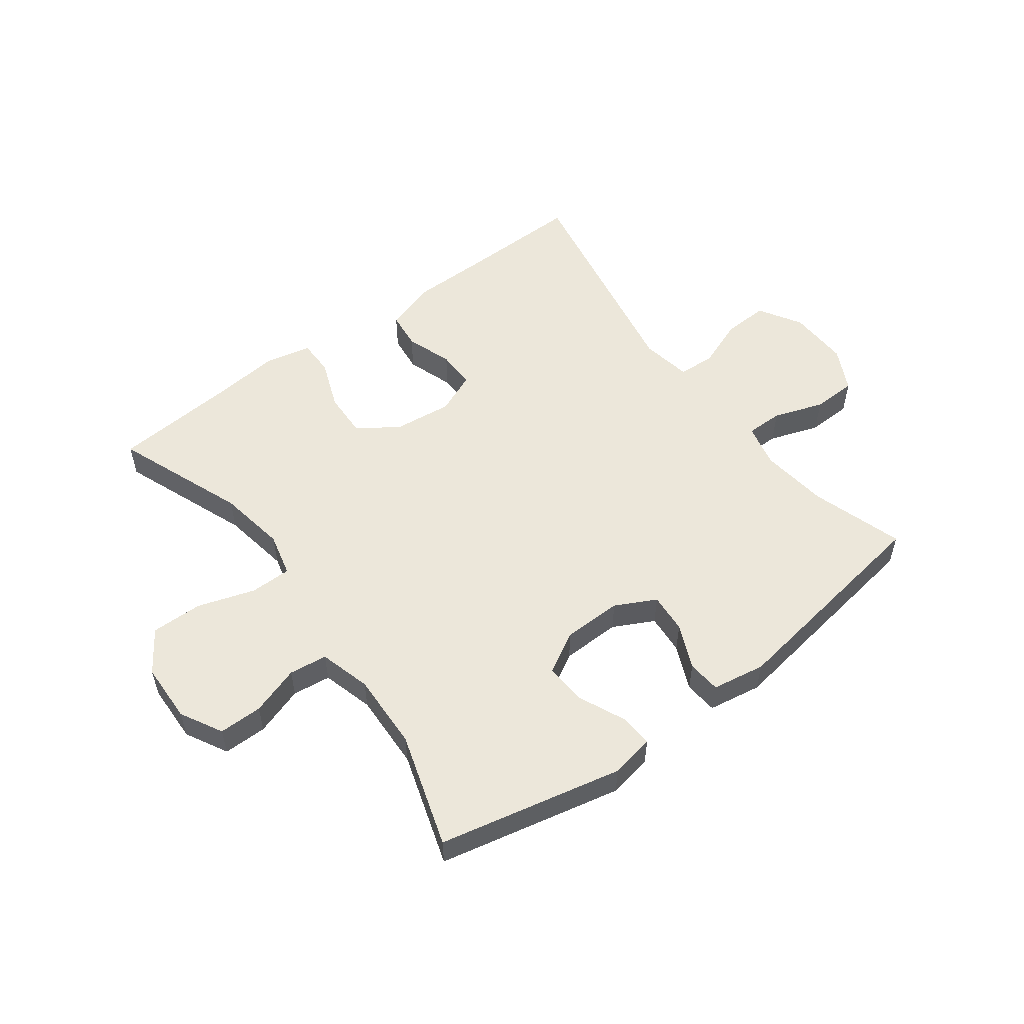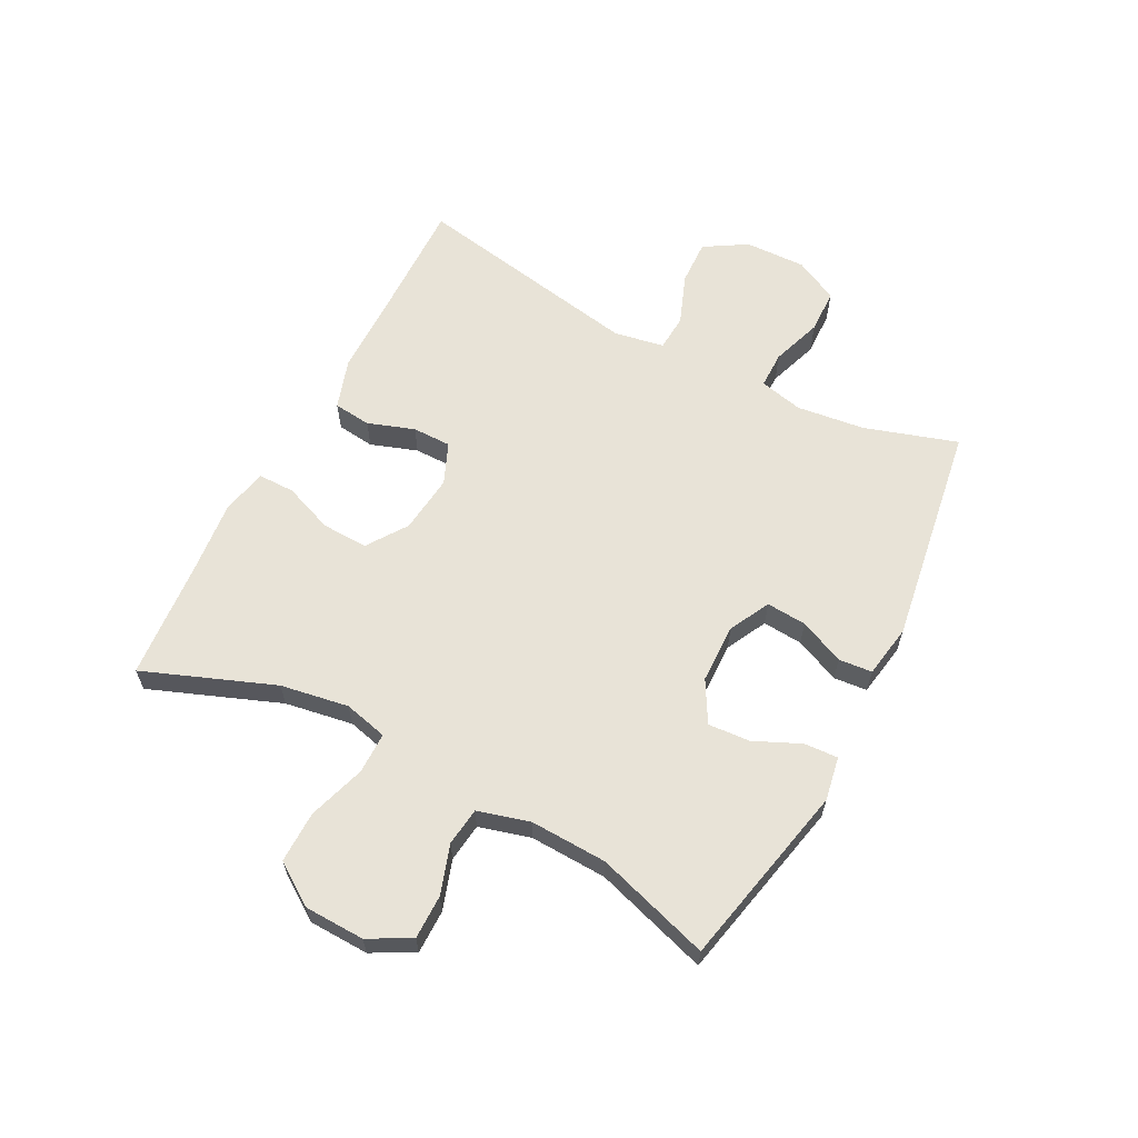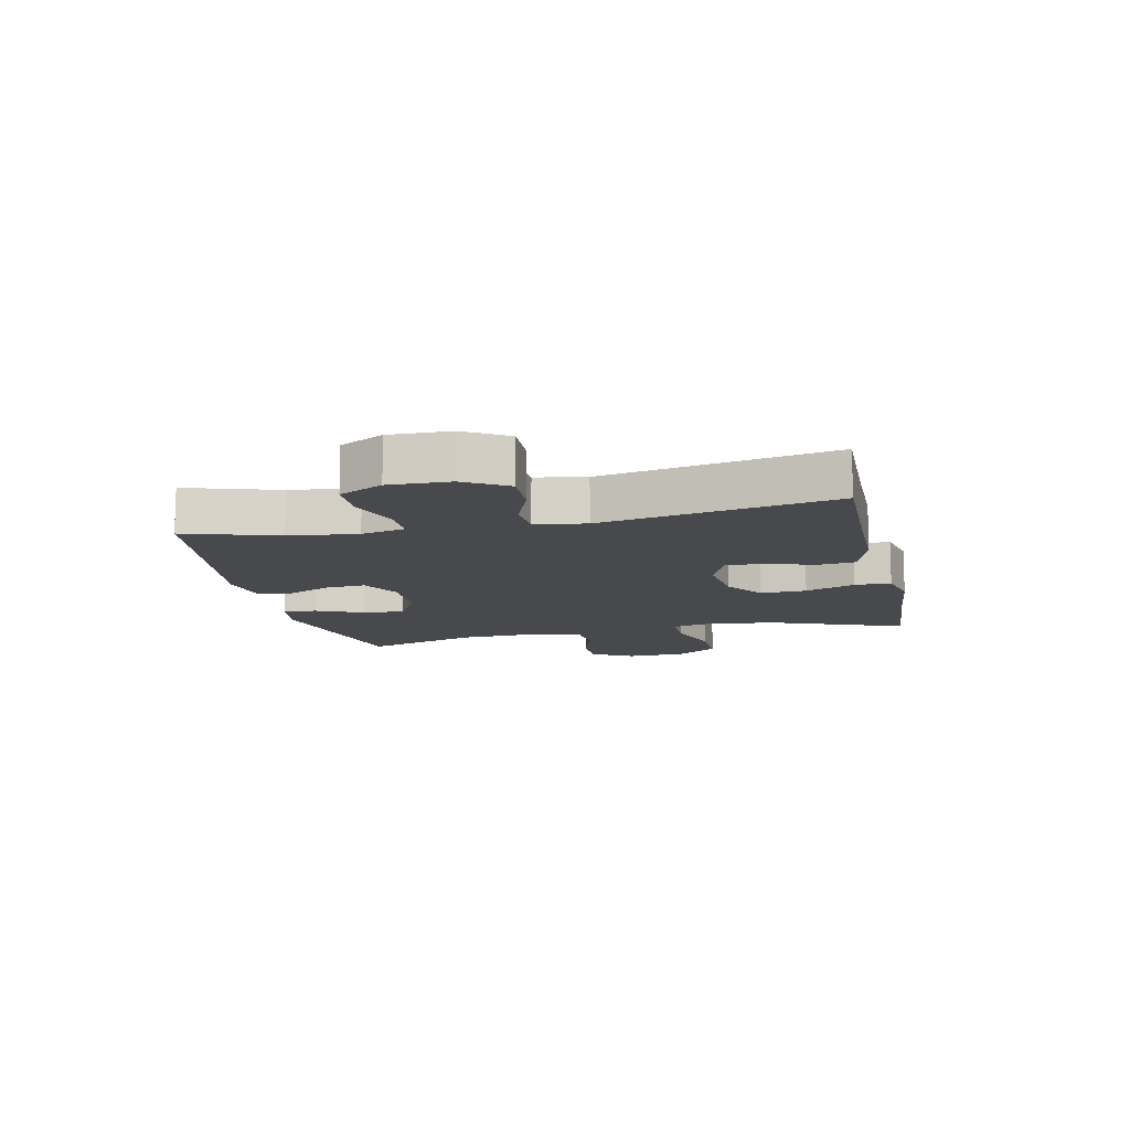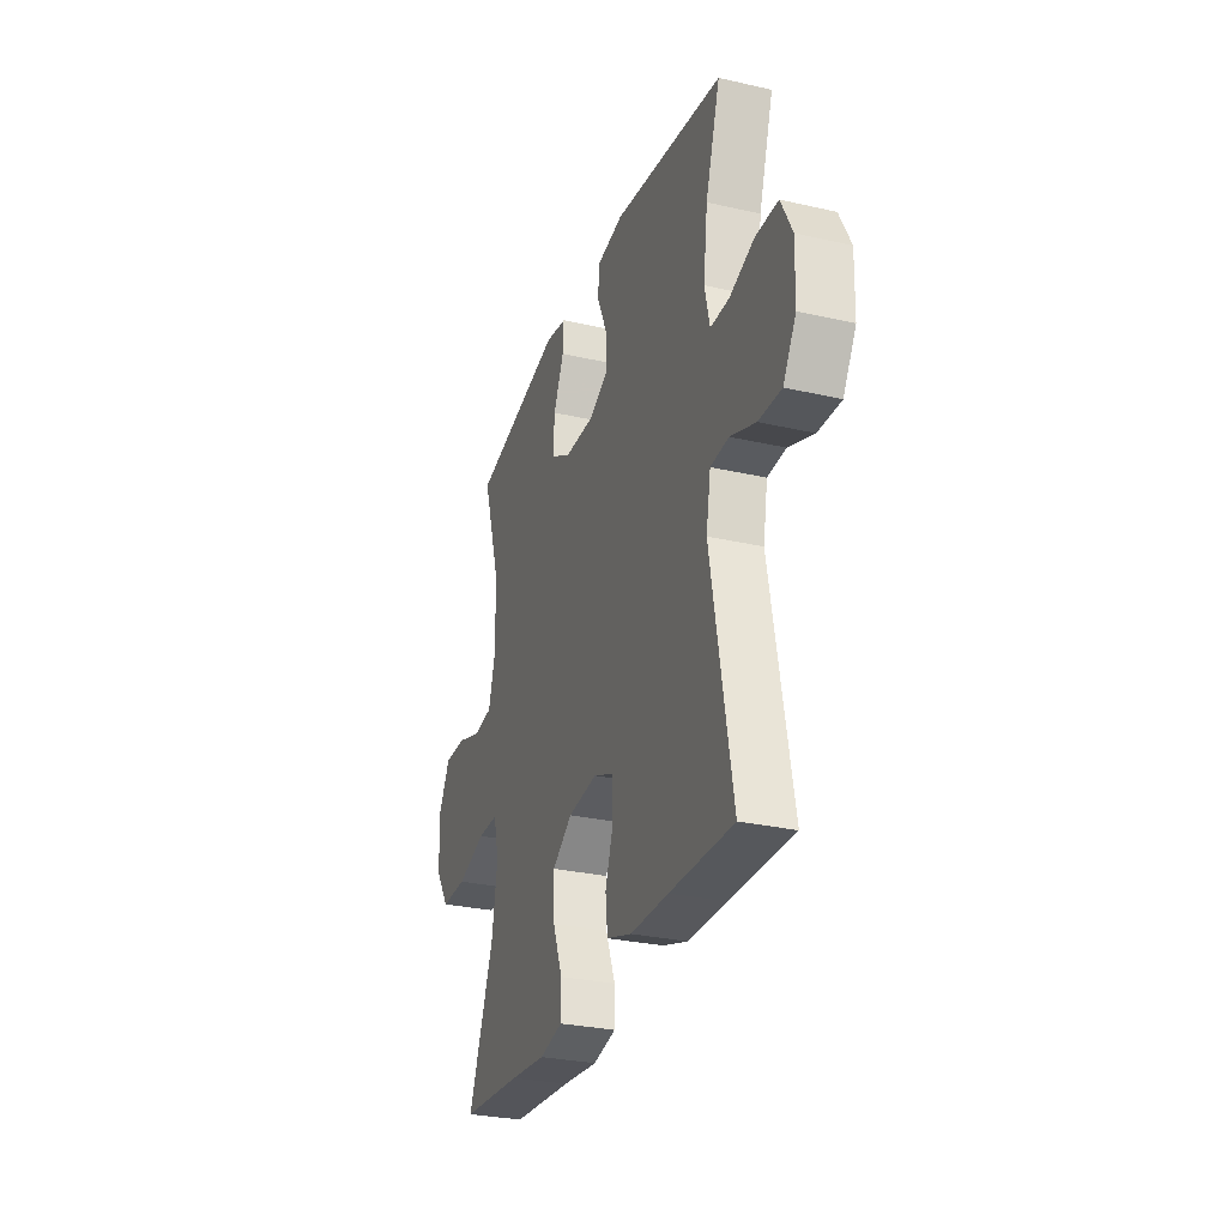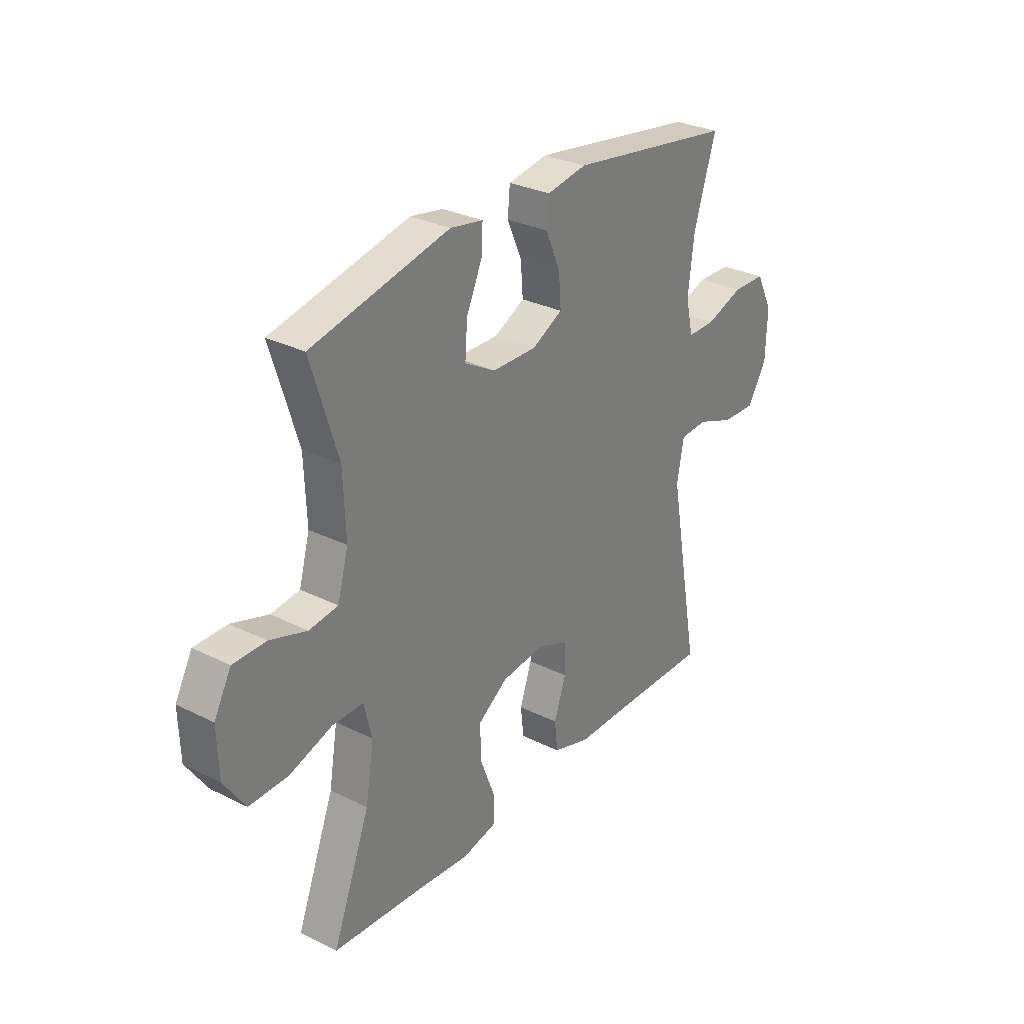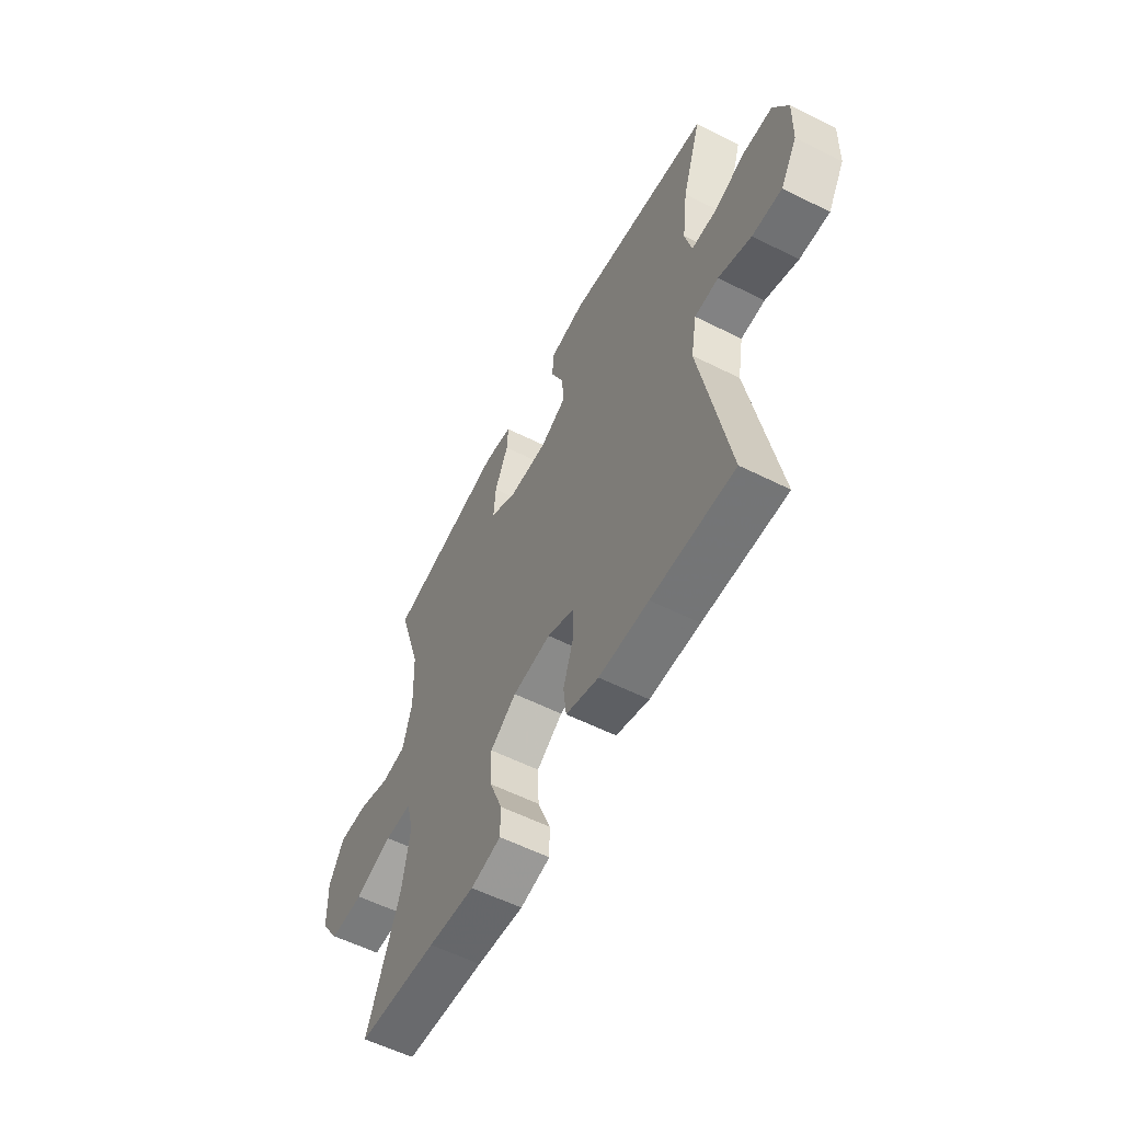
<metadata>
{"format":"obj","ext":"obj","renderer":"f3d","projection":"perspective","resolution":1024,"background":"white","views":[{"elev":54.1,"azim":-36.7,"up":"+Y"},{"elev":62.2,"azim":-62.5,"up":"+Y"},{"elev":-12.1,"azim":102.6,"up":"+Y"},{"elev":-29.1,"azim":71.2,"up":"+Z"},{"elev":29.9,"azim":-53.9,"up":"+Z"},{"elev":-57.4,"azim":62.4,"up":"+Z"}]}
</metadata>
<code>
v 0.5 0.07 -0.5
v 0.289 0.07 -0.496
v 0.162 0.07 -0.495
v 0.078 0.07 -0.468
v 0.071 0.07 -0.405
v 0.098 0.07 -0.327
v 0.098 0.07 -0.262
v 0.029 0.07 -0.233
v -0.069 0.07 -0.244
v -0.136 0.07 -0.29
v -0.133 0.07 -0.367
v -0.101 0.07 -0.45
v -0.101 0.07 -0.511
v -0.178 0.07 -0.528
v -0.297 0.07 -0.516
v -0.5 0.07 -0.5
v -0.416 0.07 -0.282
v -0.397 0.07 -0.168
v -0.415 0.07 -0.095
v -0.484 0.07 -0.095
v -0.58 0.07 -0.126
v -0.666 0.07 -0.127
v -0.713 0.07 -0.057
v -0.716 0.07 0.043
v -0.678 0.07 0.113
v -0.605 0.07 0.113
v -0.523 0.07 0.086
v -0.459 0.07 0.094
v -0.435 0.07 0.18
v -0.44 0.07 0.309
v -0.5 0.07 0.5
v -0.193 0.07 0.567
v -0.12 0.07 0.554
v -0.123 0.07 0.498
v -0.158 0.07 0.42
v -0.163 0.07 0.35
v -0.094 0.07 0.311
v 0.005 0.07 0.309
v 0.073 0.07 0.344
v 0.068 0.07 0.411
v 0.035 0.07 0.486
v 0.04 0.07 0.542
v 0.129 0.07 0.557
v 0.5 0.07 0.5
v 0.451 0.07 0.345
v 0.437 0.07 0.231
v 0.454 0.07 0.158
v 0.516 0.07 0.158
v 0.6 0.07 0.187
v 0.674 0.07 0.185
v 0.711 0.07 0.112
v 0.708 0.07 0.01
v 0.665 0.07 -0.061
v 0.589 0.07 -0.058
v 0.505 0.07 -0.026
v 0.444 0.07 -0.03
v 0.429 0.07 -0.114
v 0.5 0 -0.5
v 0.289 0 -0.496
v 0.162 0 -0.495
v 0.078 0 -0.468
v 0.071 0 -0.405
v 0.098 0 -0.327
v 0.098 0 -0.262
v 0.029 0 -0.233
v -0.069 0 -0.244
v -0.136 0 -0.29
v -0.133 0 -0.367
v -0.101 0 -0.45
v -0.101 0 -0.511
v -0.178 0 -0.528
v -0.297 0 -0.516
v -0.5 0 -0.5
v -0.416 0 -0.282
v -0.397 0 -0.168
v -0.415 0 -0.095
v -0.484 0 -0.095
v -0.58 0 -0.126
v -0.666 0 -0.127
v -0.713 0 -0.057
v -0.716 0 0.043
v -0.678 0 0.113
v -0.605 0 0.113
v -0.523 0 0.086
v -0.459 0 0.094
v -0.435 0 0.18
v -0.44 0 0.309
v -0.5 0 0.5
v -0.193 0 0.567
v -0.12 0 0.554
v -0.123 0 0.498
v -0.158 0 0.42
v -0.163 0 0.35
v -0.094 0 0.311
v 0.005 0 0.309
v 0.073 0 0.344
v 0.068 0 0.411
v 0.035 0 0.486
v 0.04 0 0.542
v 0.129 0 0.557
v 0.5 0 0.5
v 0.451 0 0.345
v 0.437 0 0.231
v 0.454 0 0.158
v 0.516 0 0.158
v 0.6 0 0.187
v 0.674 0 0.185
v 0.711 0 0.112
v 0.708 0 0.01
v 0.665 0 -0.061
v 0.589 0 -0.058
v 0.505 0 -0.026
v 0.444 0 -0.03
v 0.429 0 -0.114
f 52 53 54 55
f 52 55 56
f 51 52 56
f 48 49 50 51
f 47 48 51 56
f 46 47 56 57
f 42 43 44 45
f 40 41 42 45
f 39 40 45 46
f 38 39 46 57
f 32 33 34 35
f 30 31 32 35
f 29 30 35 36
f 28 29 36 37
f 24 25 26 27
f 24 27 28
f 23 24 28
f 20 21 22 23
f 19 20 23 28
f 18 19 28 37
f 15 16 17
f 11 12 13 14
f 10 11 14 15
f 3 4 5 6
f 2 3 6 7
f 1 2 7
f 57 1 7
f 38 57 7 8
f 37 38 8 9
f 18 37 9 10
f 10 15 17 18
f 112 111 110 109
f 113 112 109
f 113 109 108
f 108 107 106 105
f 113 108 105 104
f 114 113 104 103
f 102 101 100 99
f 102 99 98 97
f 103 102 97 96
f 114 103 96 95
f 92 91 90 89
f 92 89 88 87
f 93 92 87 86
f 94 93 86 85
f 84 83 82 81
f 85 84 81
f 85 81 80
f 80 79 78 77
f 85 80 77 76
f 94 85 76 75
f 74 73 72
f 71 70 69 68
f 72 71 68 67
f 63 62 61 60
f 64 63 60 59
f 64 59 58
f 64 58 114
f 65 64 114 95
f 66 65 95 94
f 67 66 94 75
f 75 74 72 67
f 1 58 59 2
f 2 59 60 3
f 3 60 61 4
f 4 61 62 5
f 5 62 63 6
f 6 63 64 7
f 7 64 65 8
f 8 65 66 9
f 9 66 67 10
f 10 67 68 11
f 11 68 69 12
f 12 69 70 13
f 13 70 71 14
f 14 71 72 15
f 15 72 73 16
f 16 73 74 17
f 17 74 75 18
f 18 75 76 19
f 19 76 77 20
f 20 77 78 21
f 21 78 79 22
f 22 79 80 23
f 23 80 81 24
f 24 81 82 25
f 25 82 83 26
f 26 83 84 27
f 27 84 85 28
f 28 85 86 29
f 29 86 87 30
f 30 87 88 31
f 31 88 89 32
f 32 89 90 33
f 33 90 91 34
f 34 91 92 35
f 35 92 93 36
f 36 93 94 37
f 37 94 95 38
f 38 95 96 39
f 39 96 97 40
f 40 97 98 41
f 41 98 99 42
f 42 99 100 43
f 43 100 101 44
f 44 101 102 45
f 45 102 103 46
f 46 103 104 47
f 47 104 105 48
f 48 105 106 49
f 49 106 107 50
f 50 107 108 51
f 51 108 109 52
f 52 109 110 53
f 53 110 111 54
f 54 111 112 55
f 55 112 113 56
f 56 113 114 57
f 57 114 58 1

</code>
